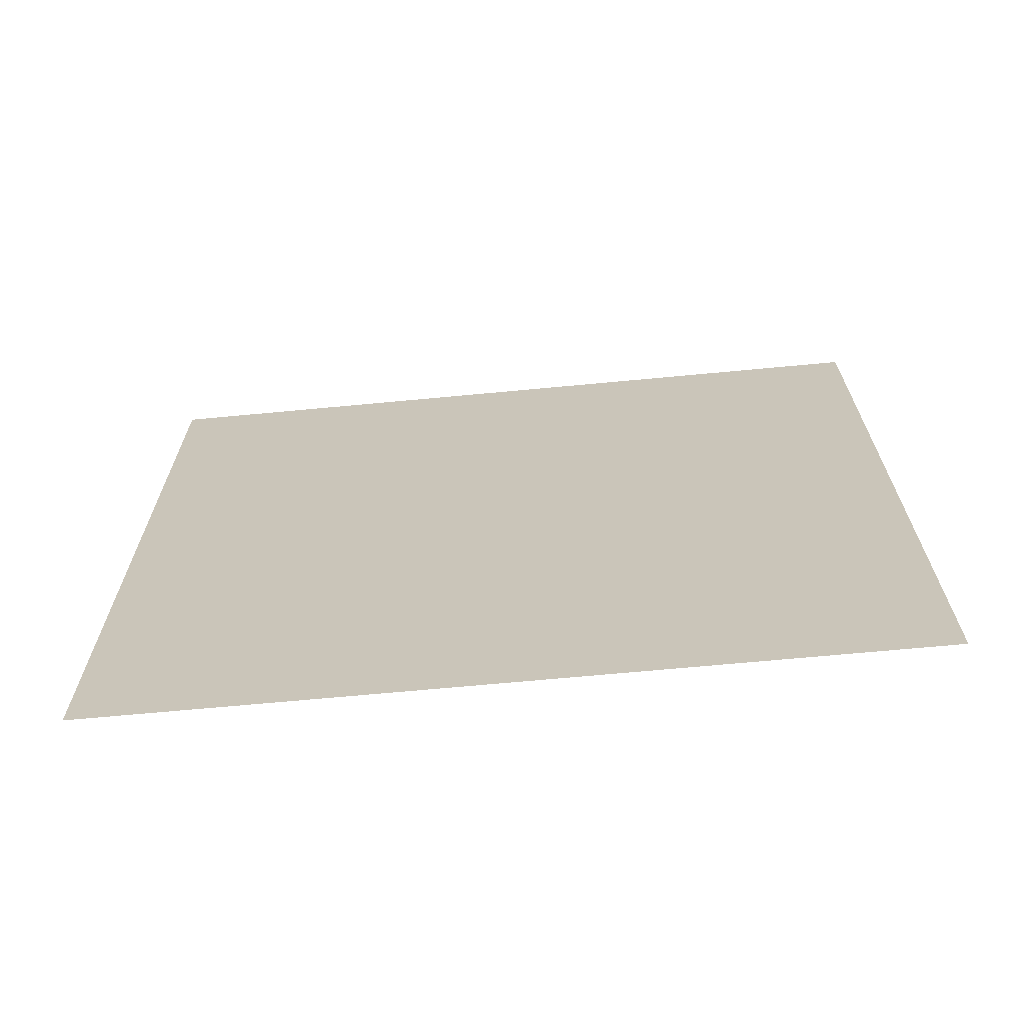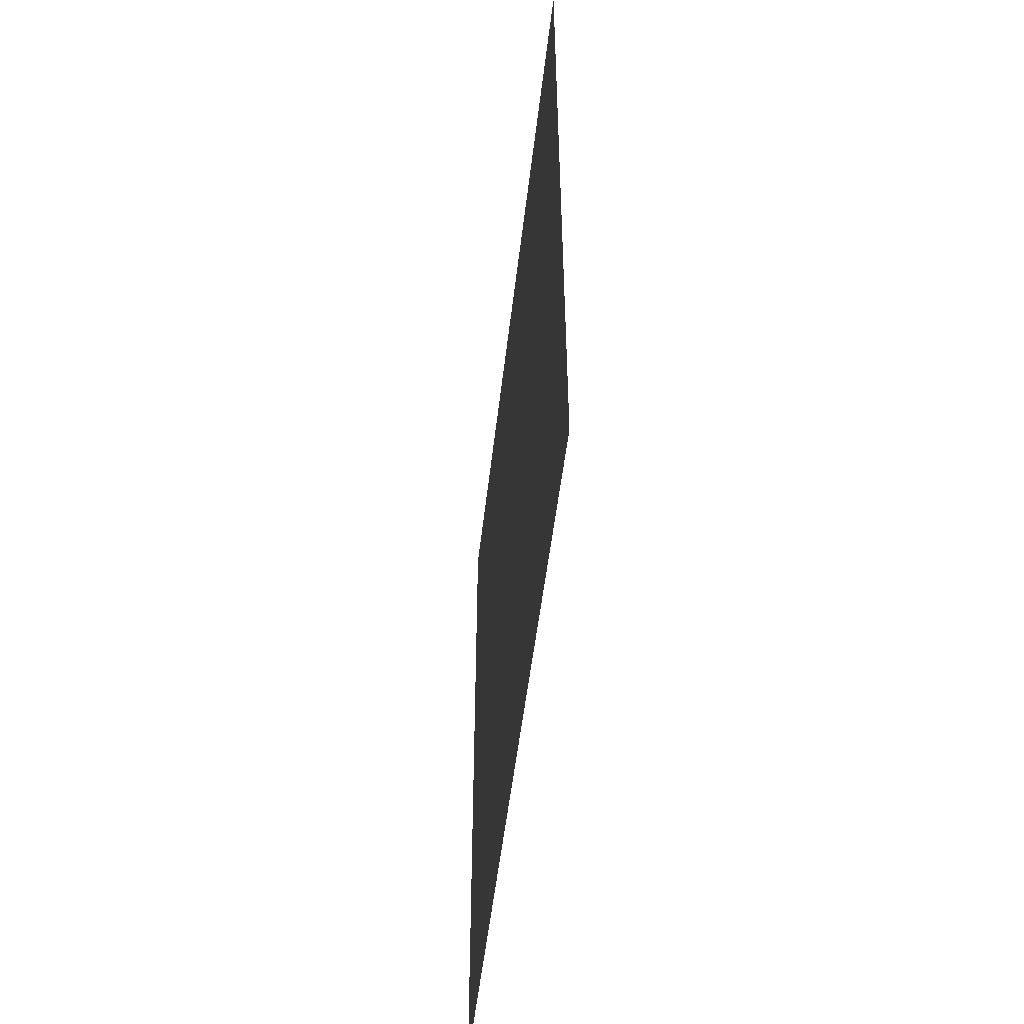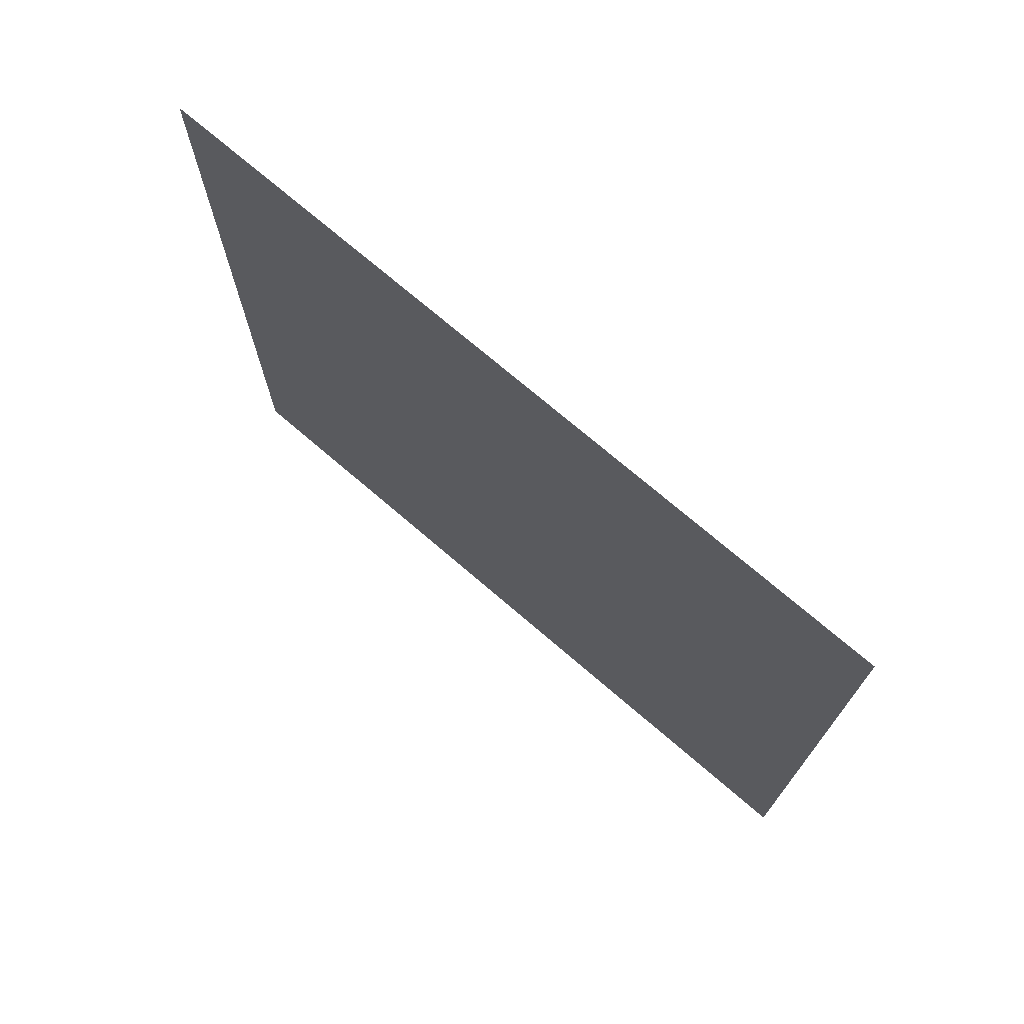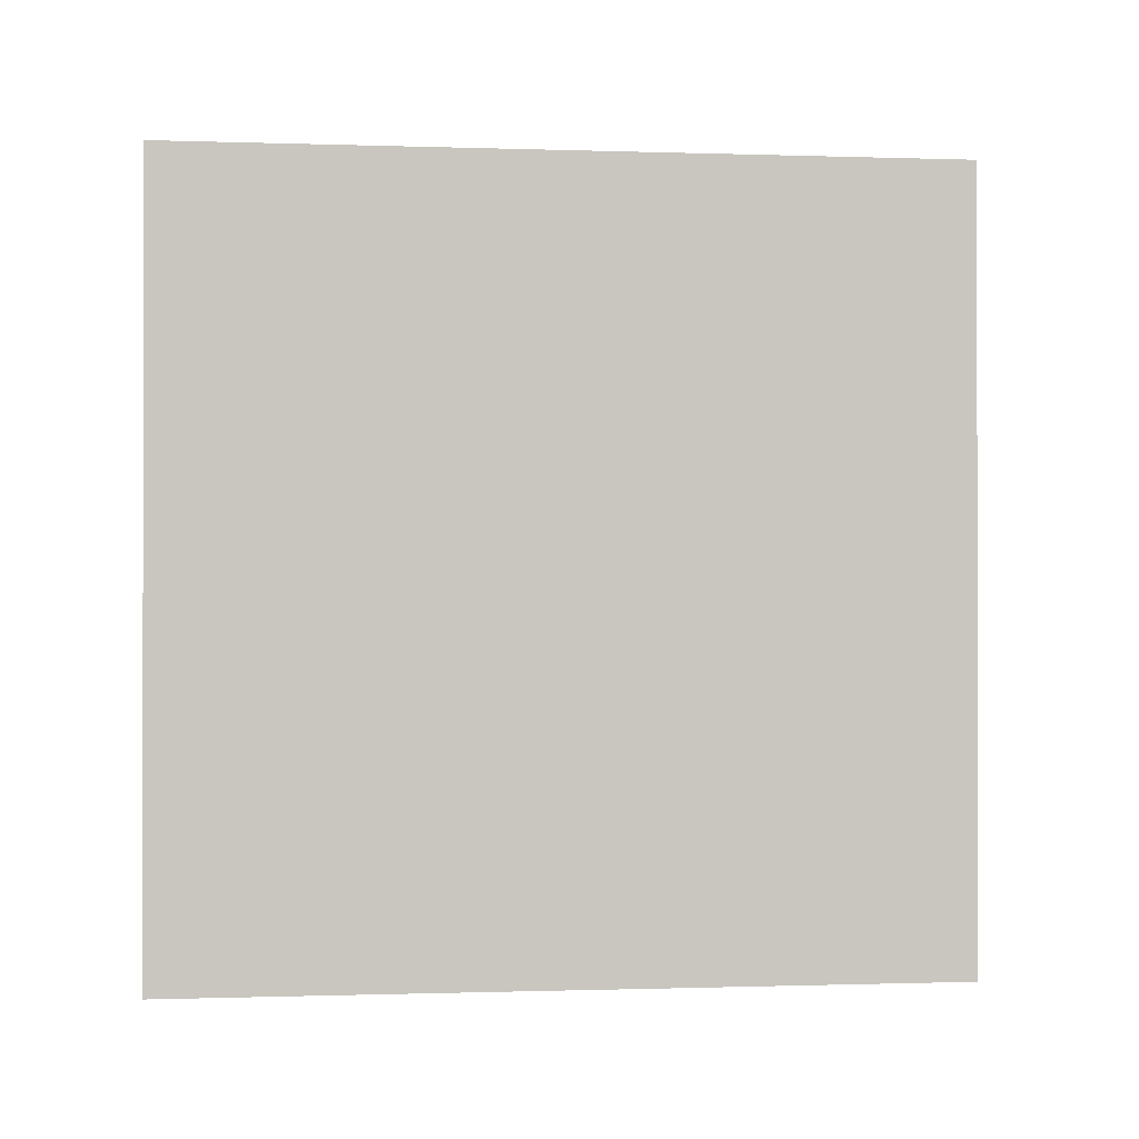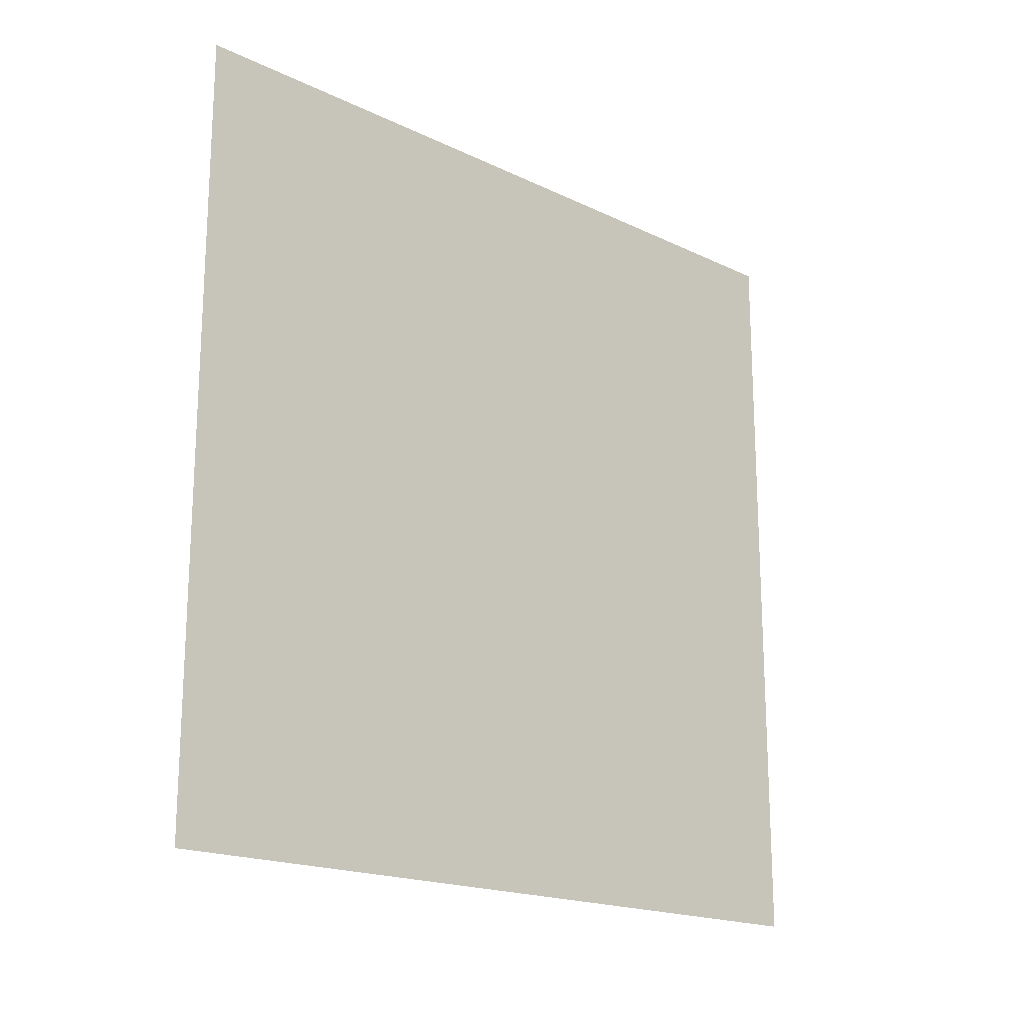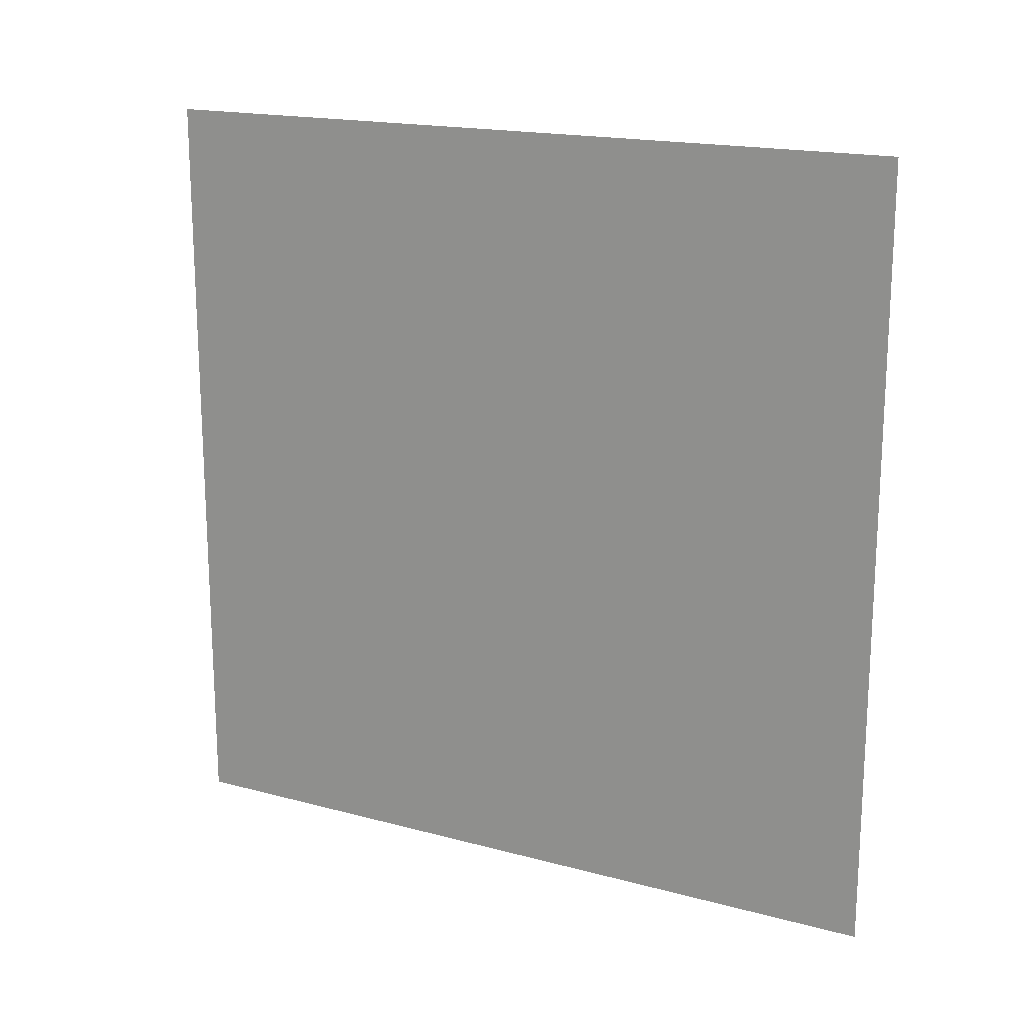
<metadata>
{"format":"obj","ext":"obj","renderer":"f3d","projection":"perspective","resolution":1024,"background":"white","views":[{"elev":-68.0,"azim":-84.6,"up":"+Y"},{"elev":-51.8,"azim":173.5,"up":"+Z"},{"elev":72.6,"azim":-49.3,"up":"+Y"},{"elev":-0.6,"azim":-97.0,"up":"+Z"},{"elev":-18.5,"azim":47.4,"up":"+Y"},{"elev":17.6,"azim":118.0,"up":"+Y"}]}
</metadata>
<code>
o Cube
v 3 -1 -1
v 3 -1 1
v 3 1 -1
v 3 1 1
f 1 3 4 2

</code>
